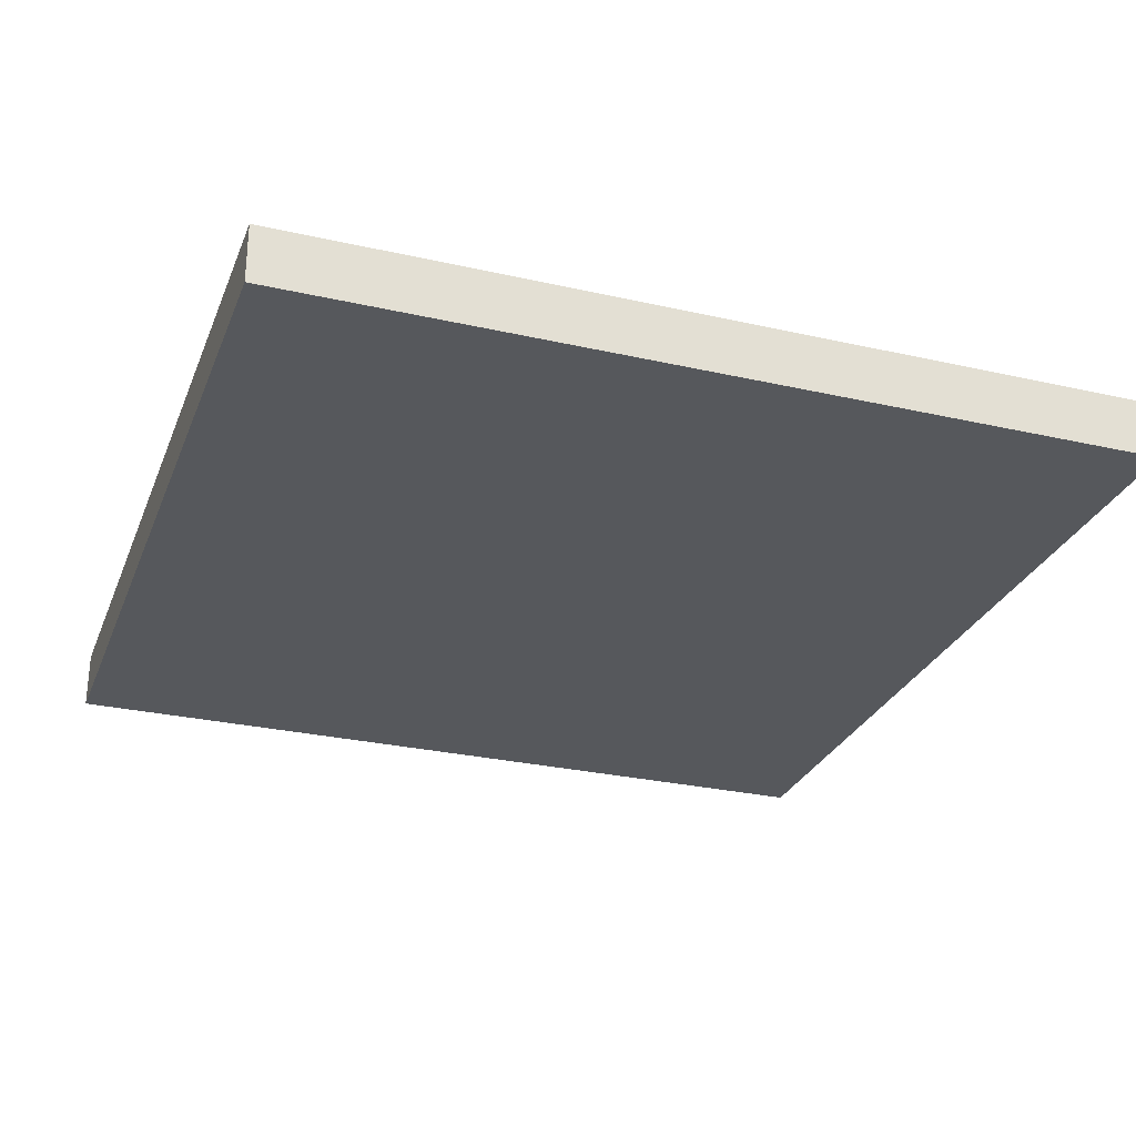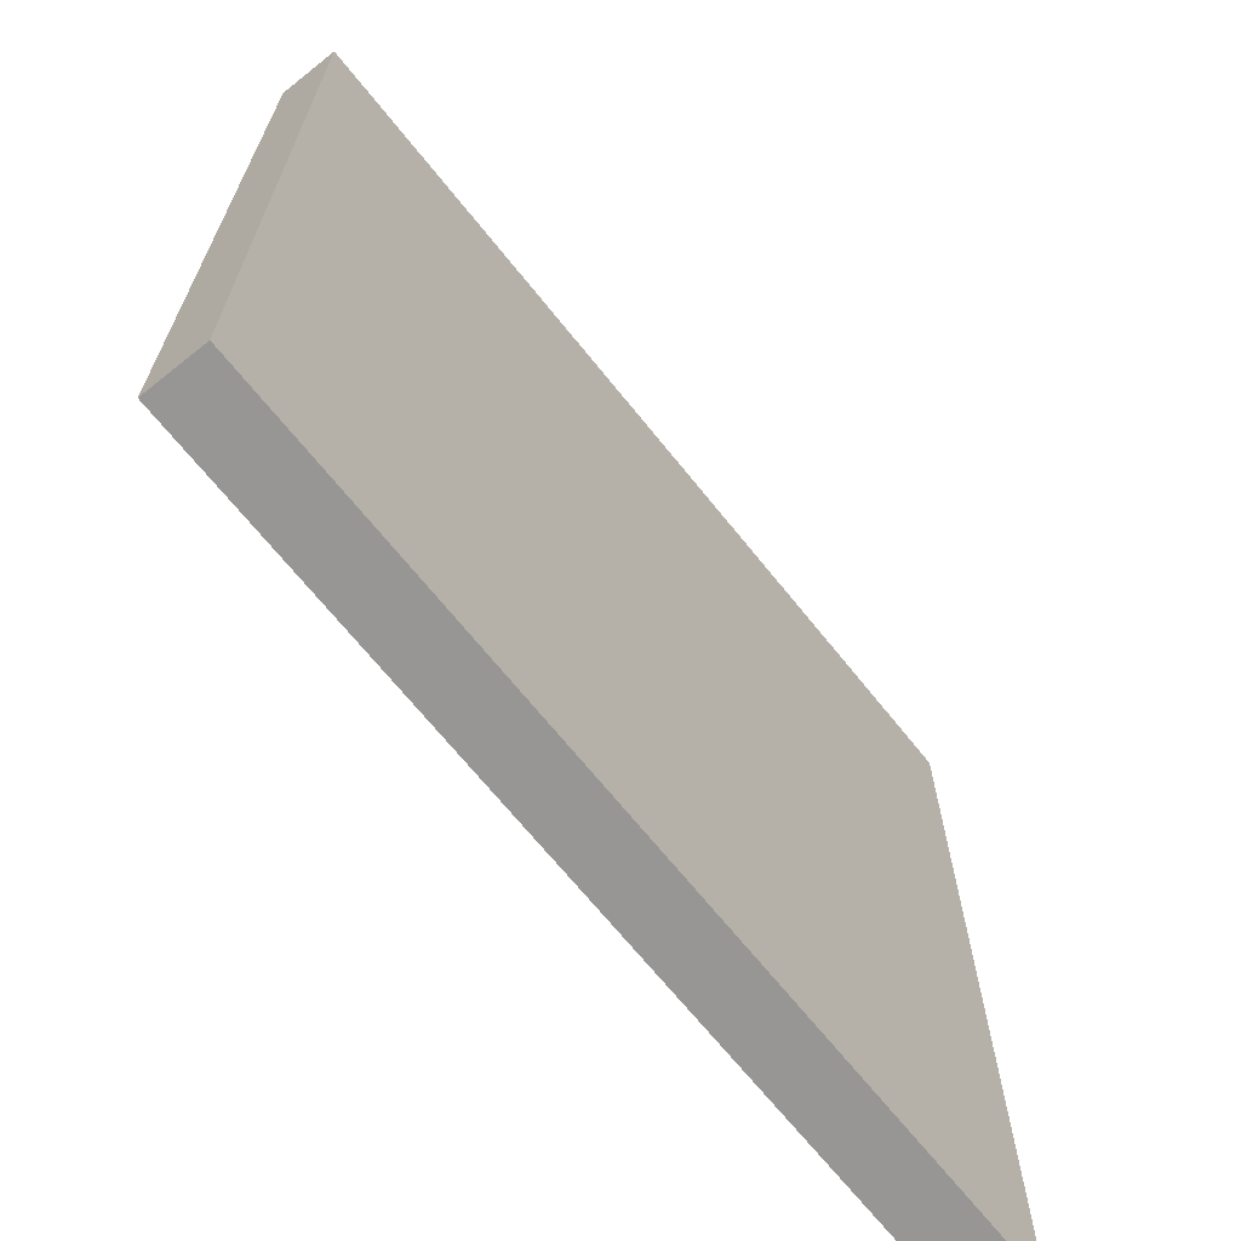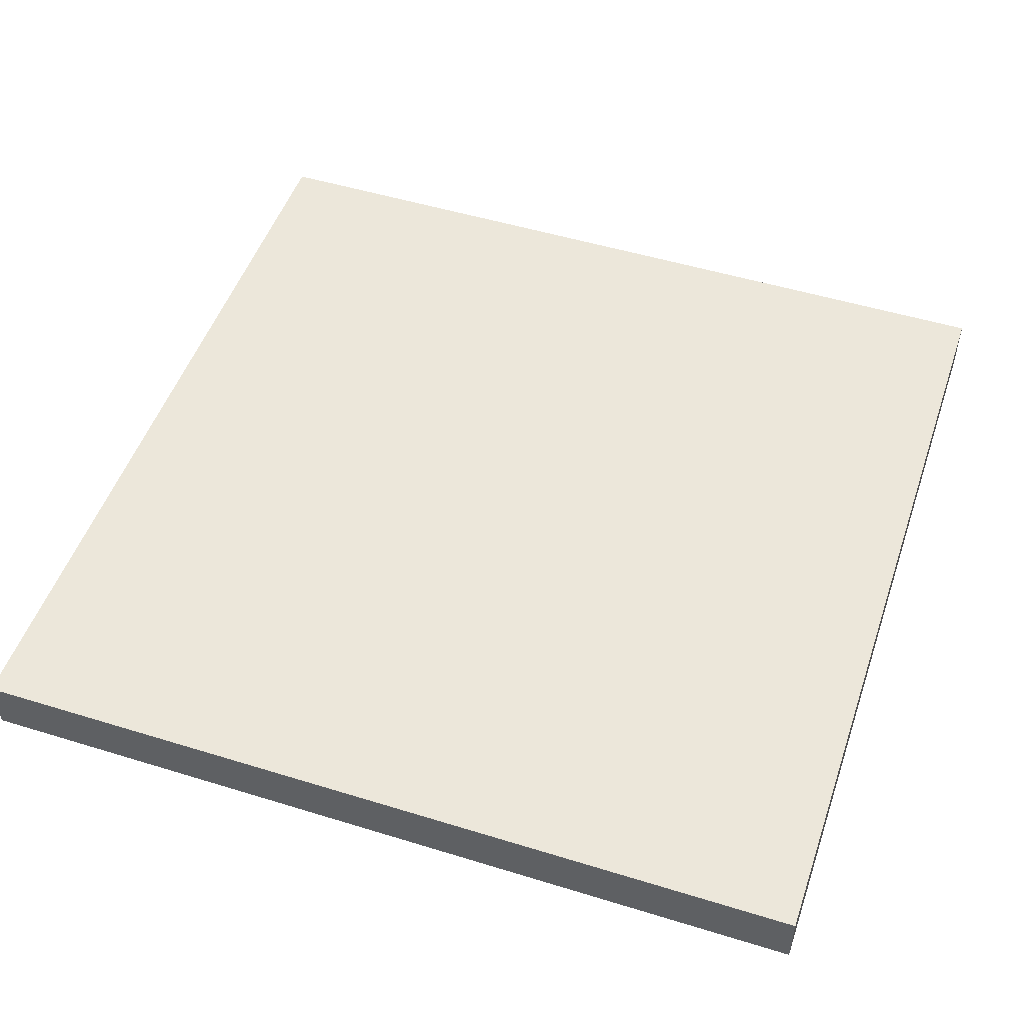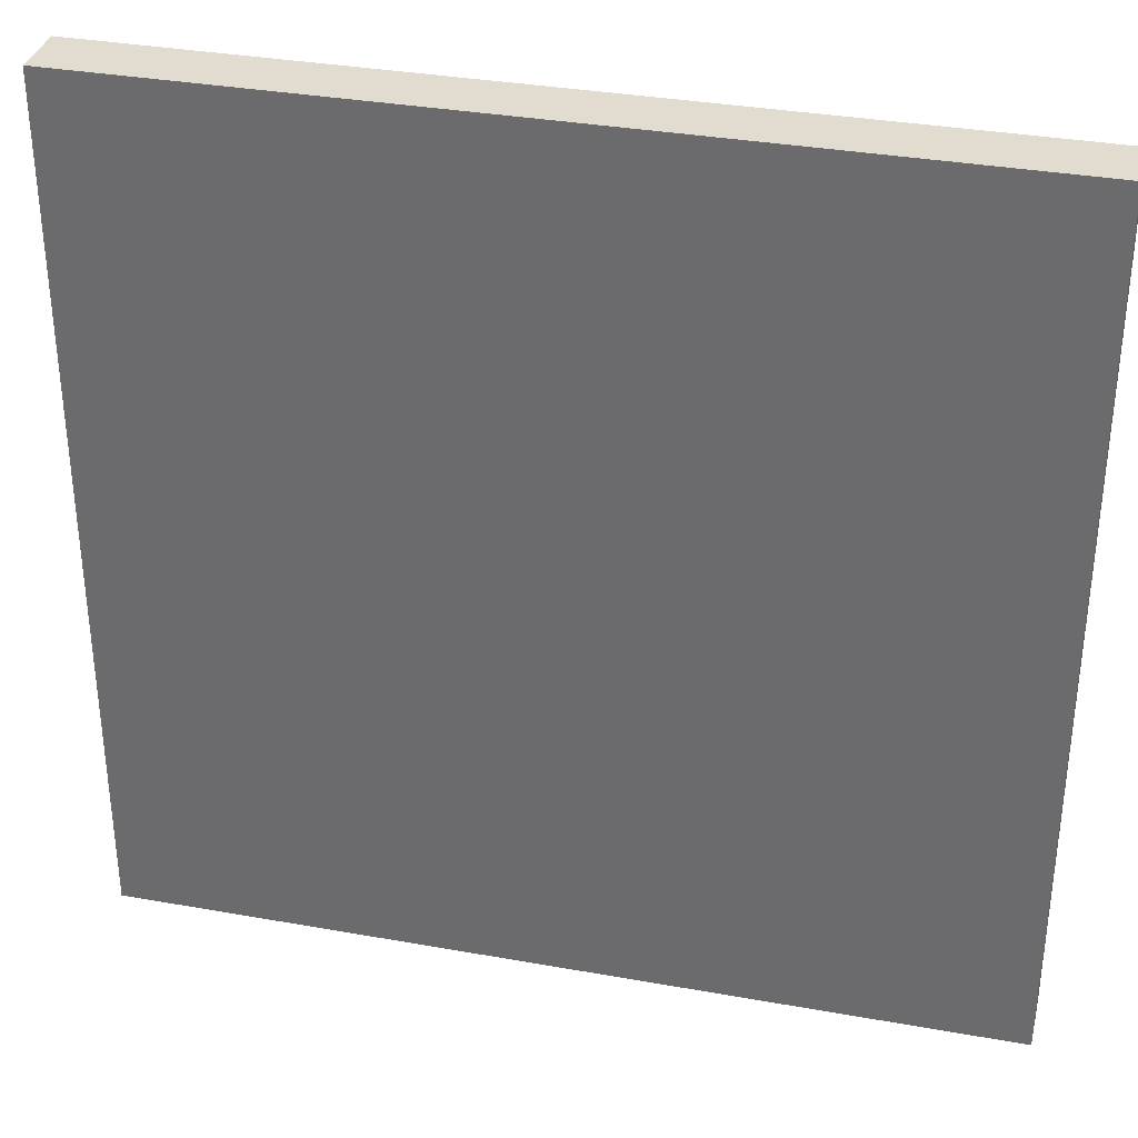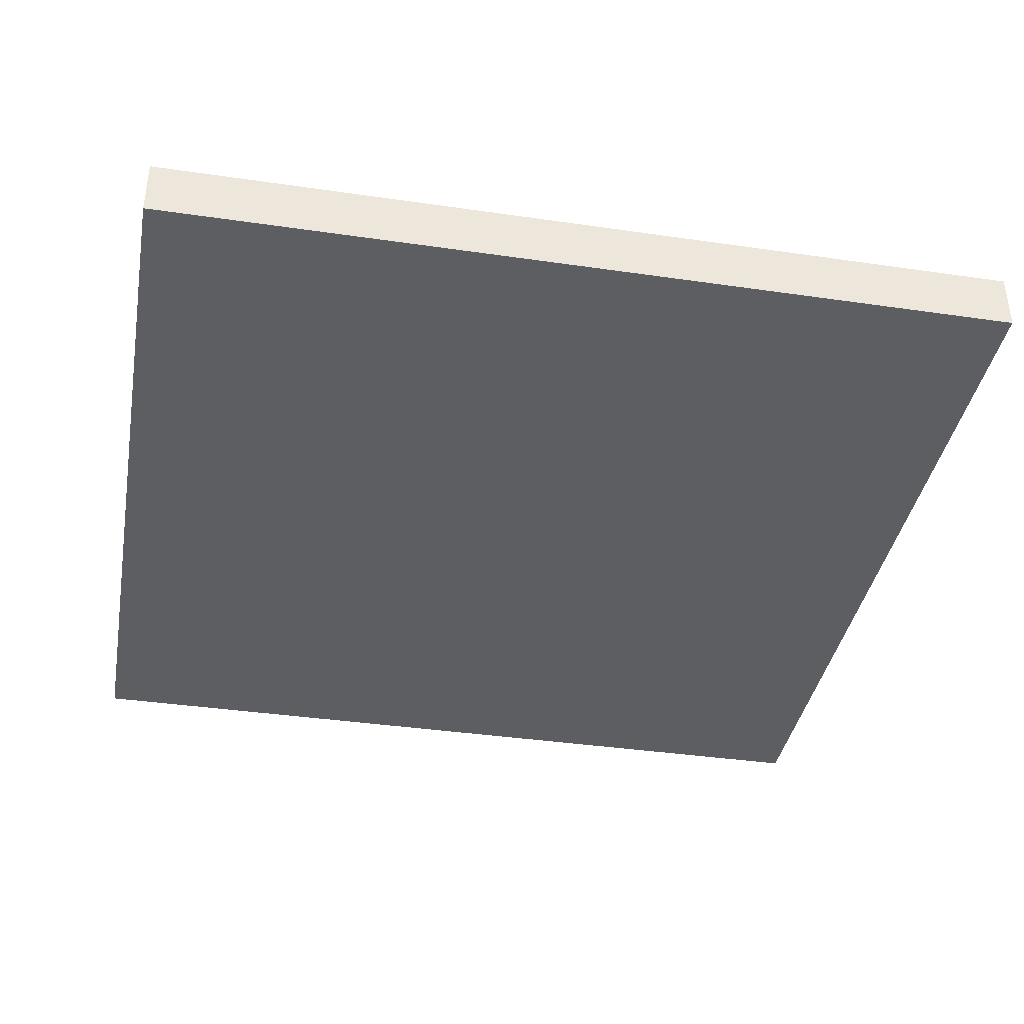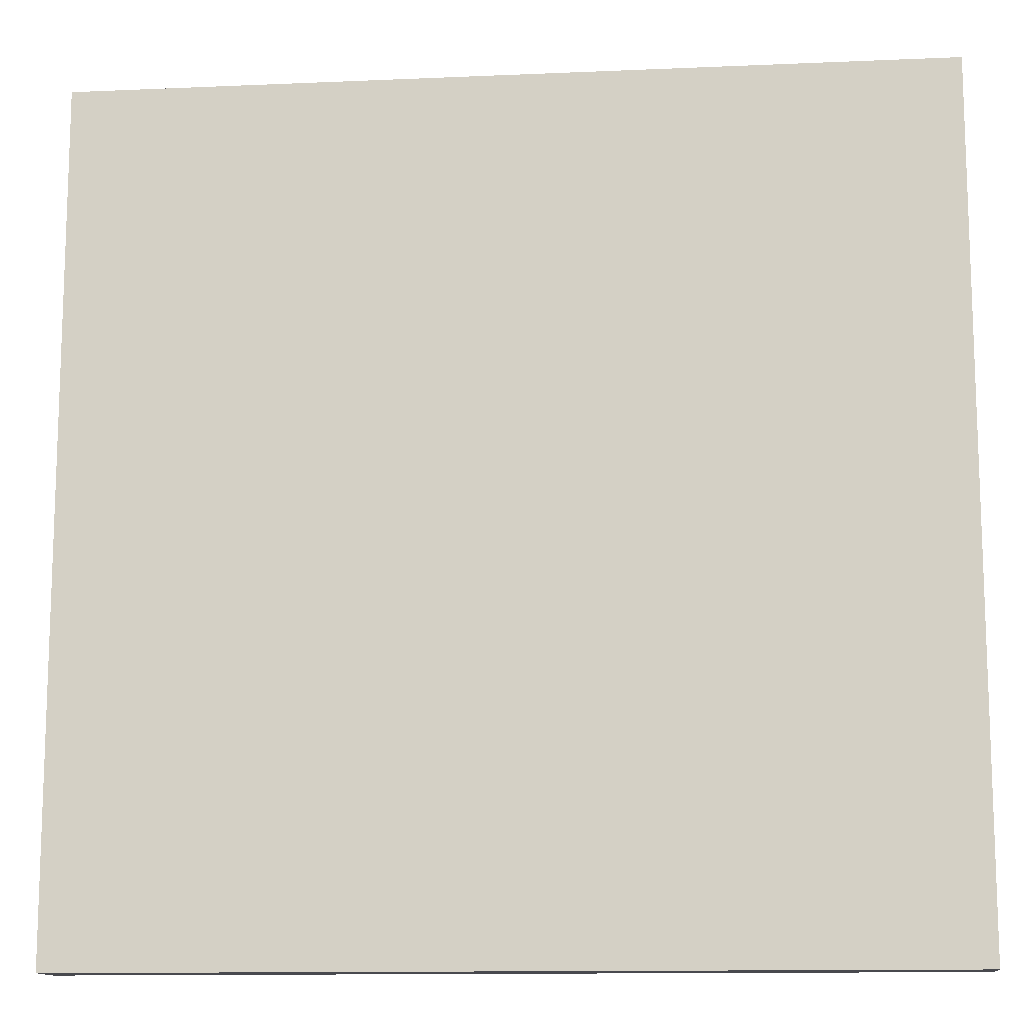
<metadata>
{"format":"obj","ext":"obj","renderer":"f3d","projection":"perspective","resolution":1024,"background":"white","views":[{"elev":-28.1,"azim":-109.0,"up":"+Y"},{"elev":-67.8,"azim":128.6,"up":"+Z"},{"elev":50.3,"azim":18.7,"up":"+Y"},{"elev":34.2,"azim":13.6,"up":"+Z"},{"elev":-38.5,"azim":169.6,"up":"+Y"},{"elev":-12.6,"azim":5.8,"up":"+Z"}]}
</metadata>
<code>
g Box185
v 77.21 -10.71 -76.16
v -77.21 -10.71 -76.16
v -77.21 -10.71 76.16
v 77.21 -10.71 76.16
v -77.21 -0.2773 76.16
v -77.21 -0.2773 -76.16
v 77.21 -0.2773 -76.16
v 77.21 -0.2773 76.16
v -77.21 -10.71 76.16
v -77.21 -10.71 -76.16
v -77.21 -0.2773 -76.16
v -77.21 -0.2773 76.16
v 77.21 -10.71 76.16
v -77.21 -10.71 76.16
v -77.21 -0.2773 76.16
v 77.21 -0.2773 76.16
v 77.21 -10.71 -76.16
v 77.21 -10.71 76.16
v 77.21 -0.2773 76.16
v 77.21 -0.2773 -76.16
v -77.21 -10.71 -76.16
v 77.21 -10.71 -76.16
v 77.21 -0.2773 -76.16
v -77.21 -0.2773 -76.16
g Box185_0
f 3 2 1
f 4 3 1
f 7 6 5
f 8 7 5
f 11 10 9
f 12 11 9
f 15 14 13
f 16 15 13
f 19 18 17
f 20 19 17
f 23 22 21
f 24 23 21

</code>
